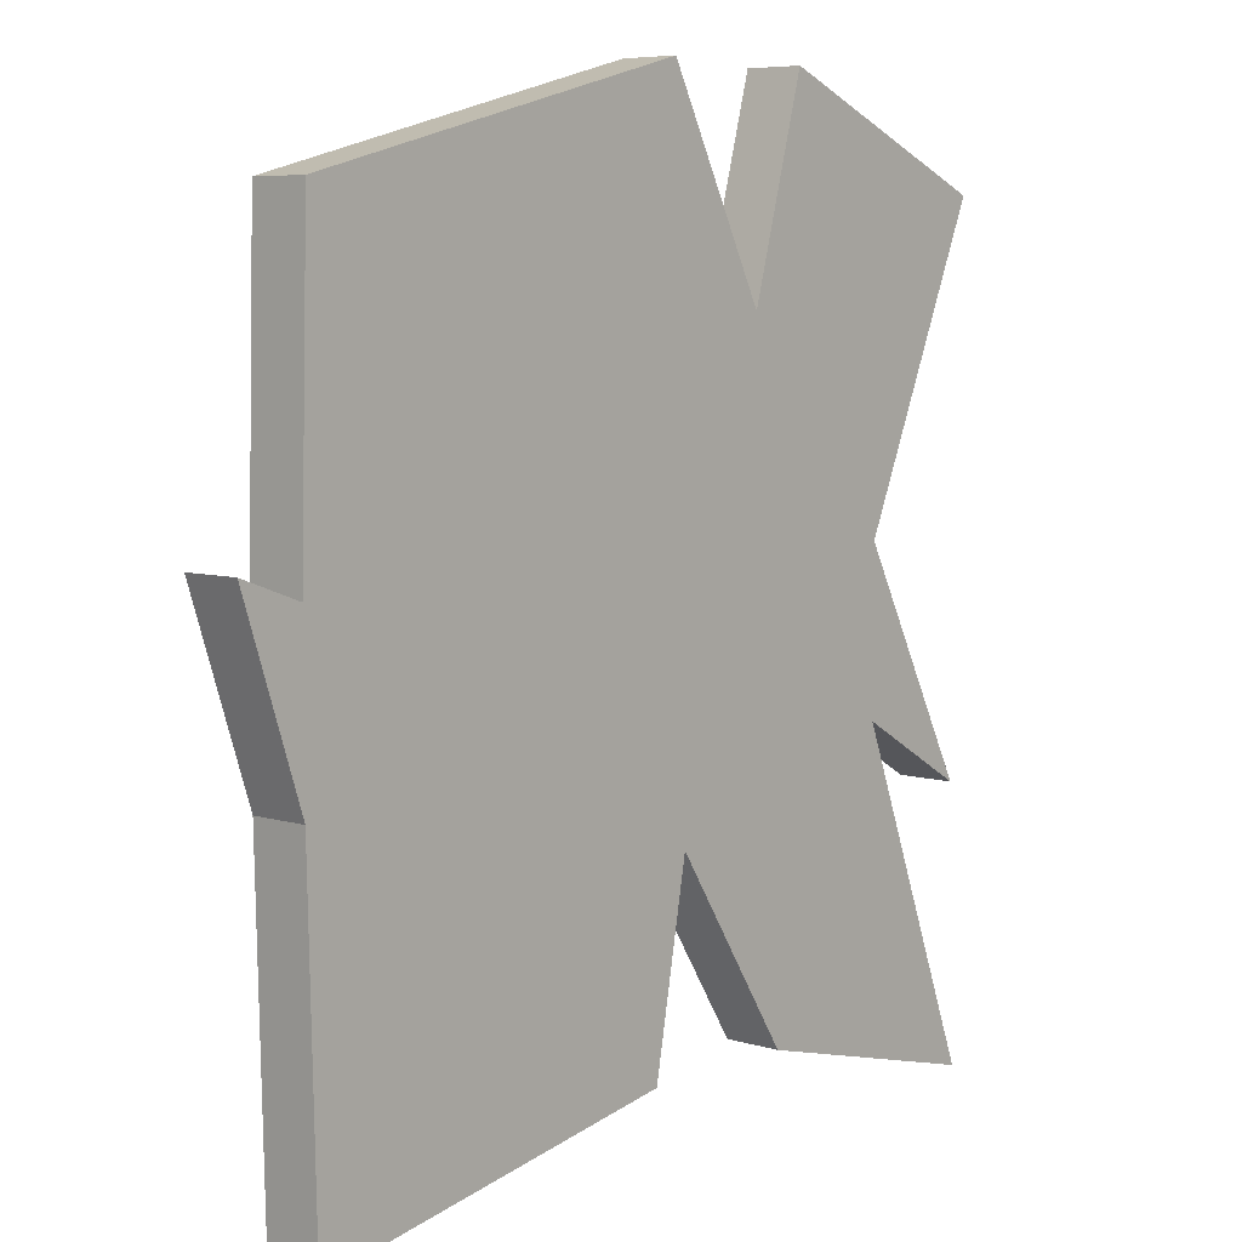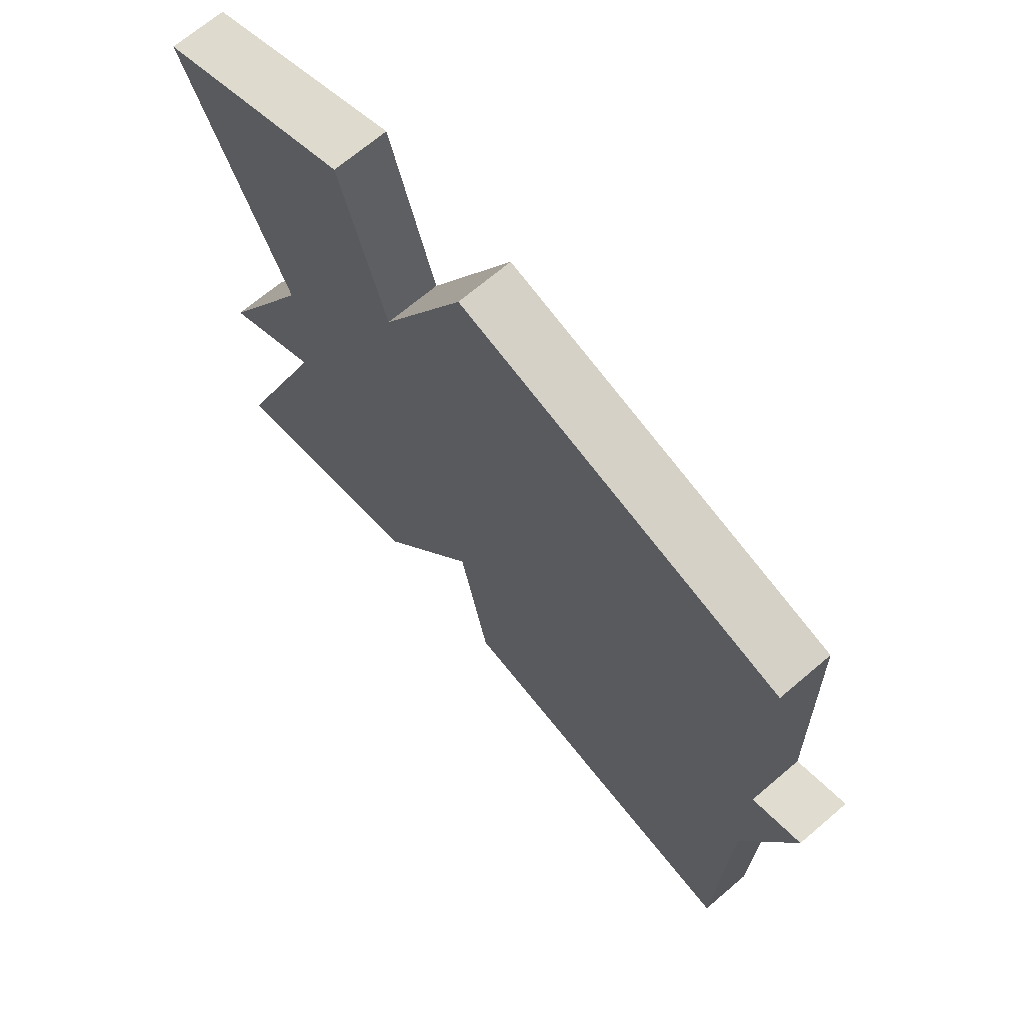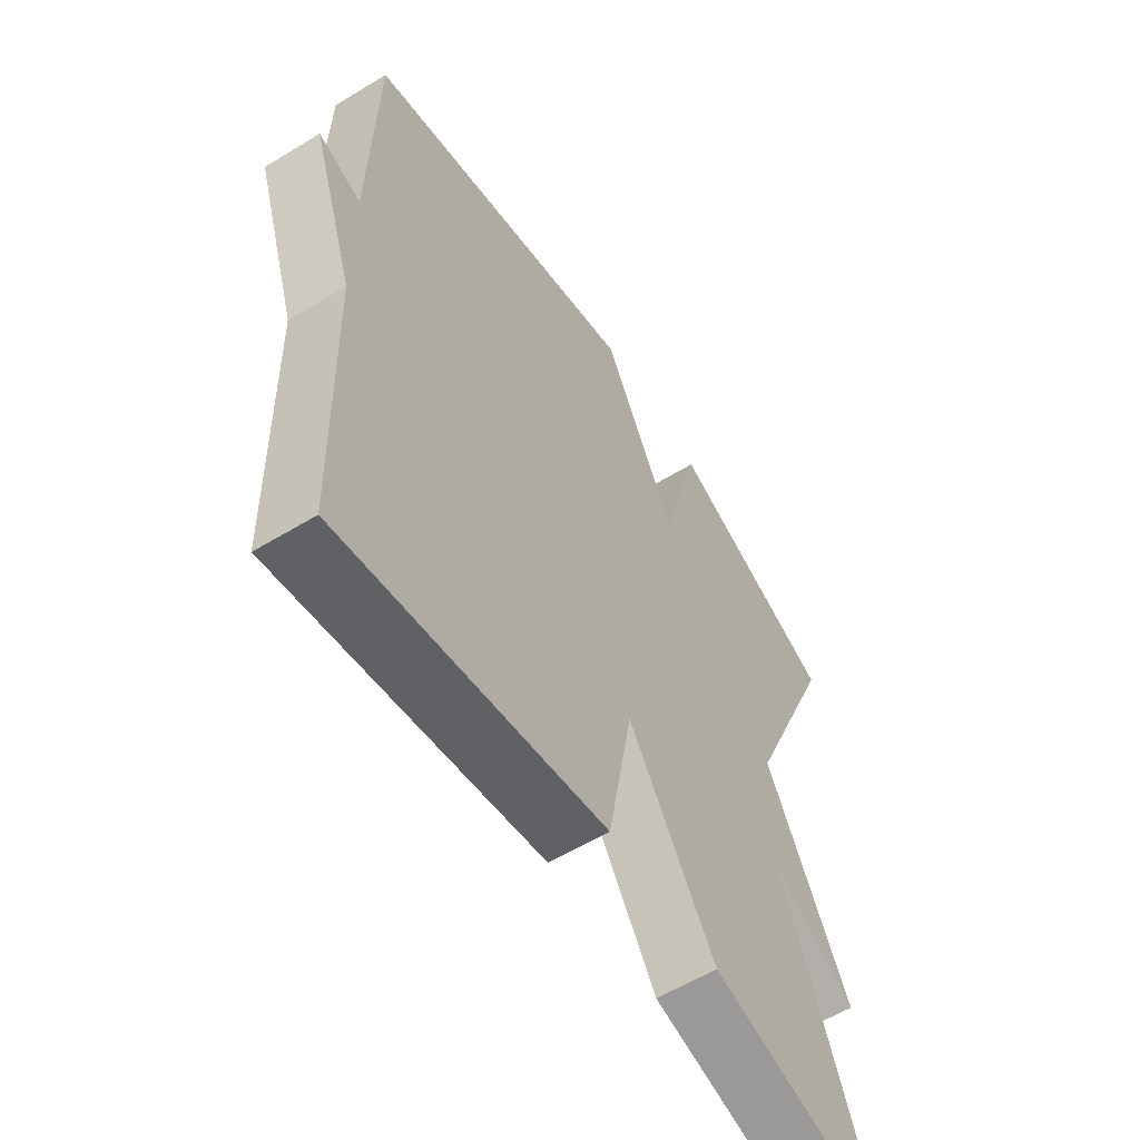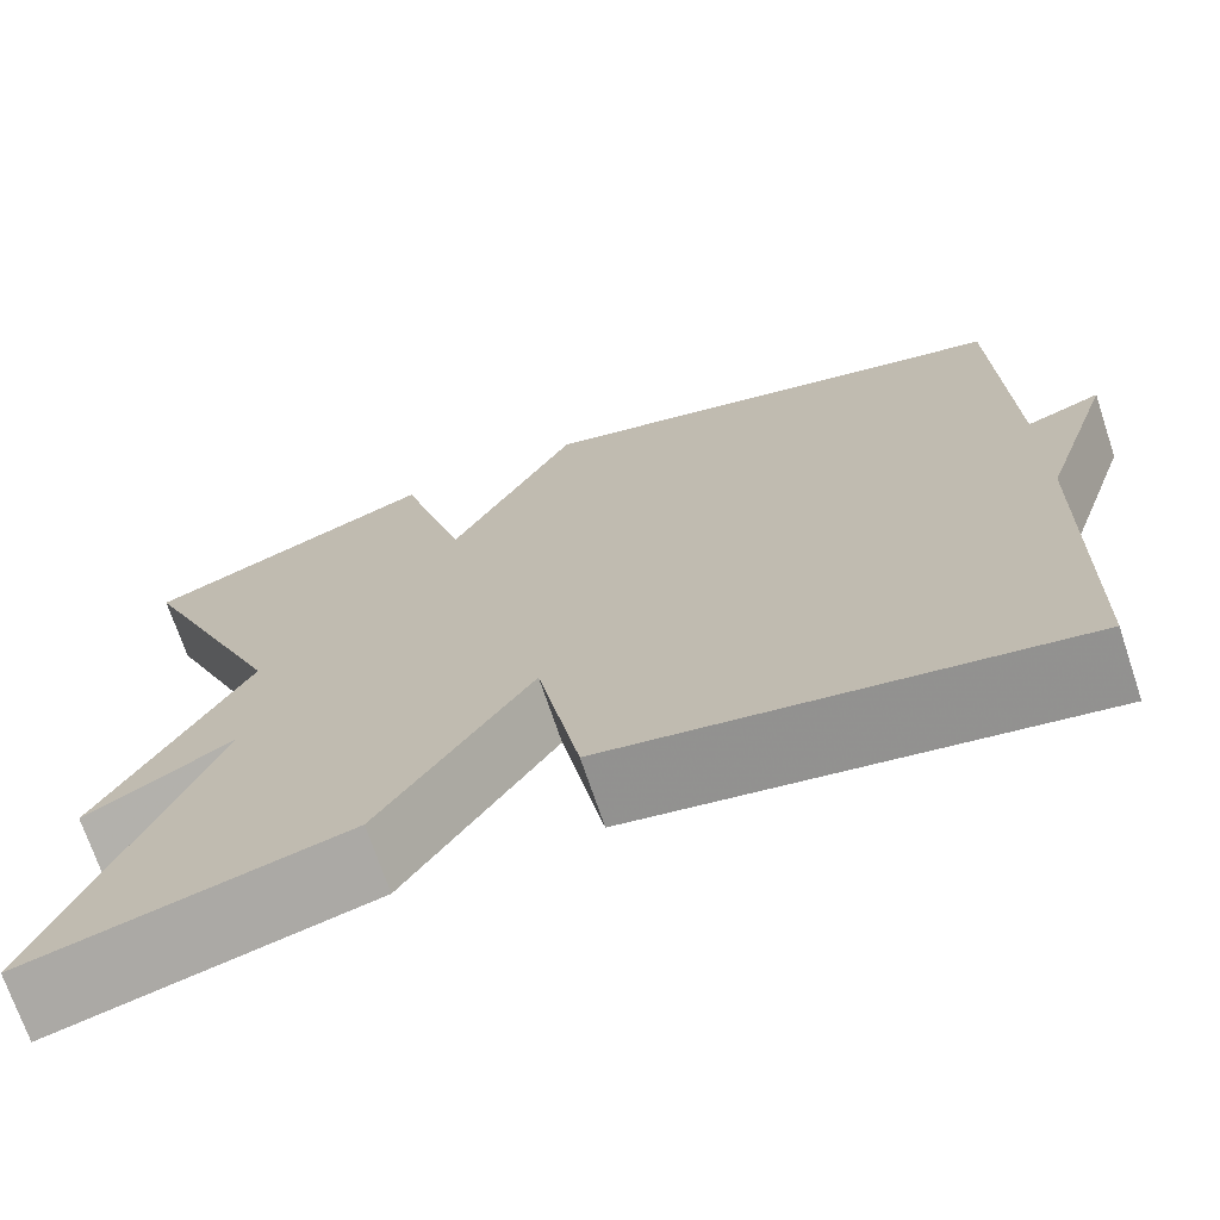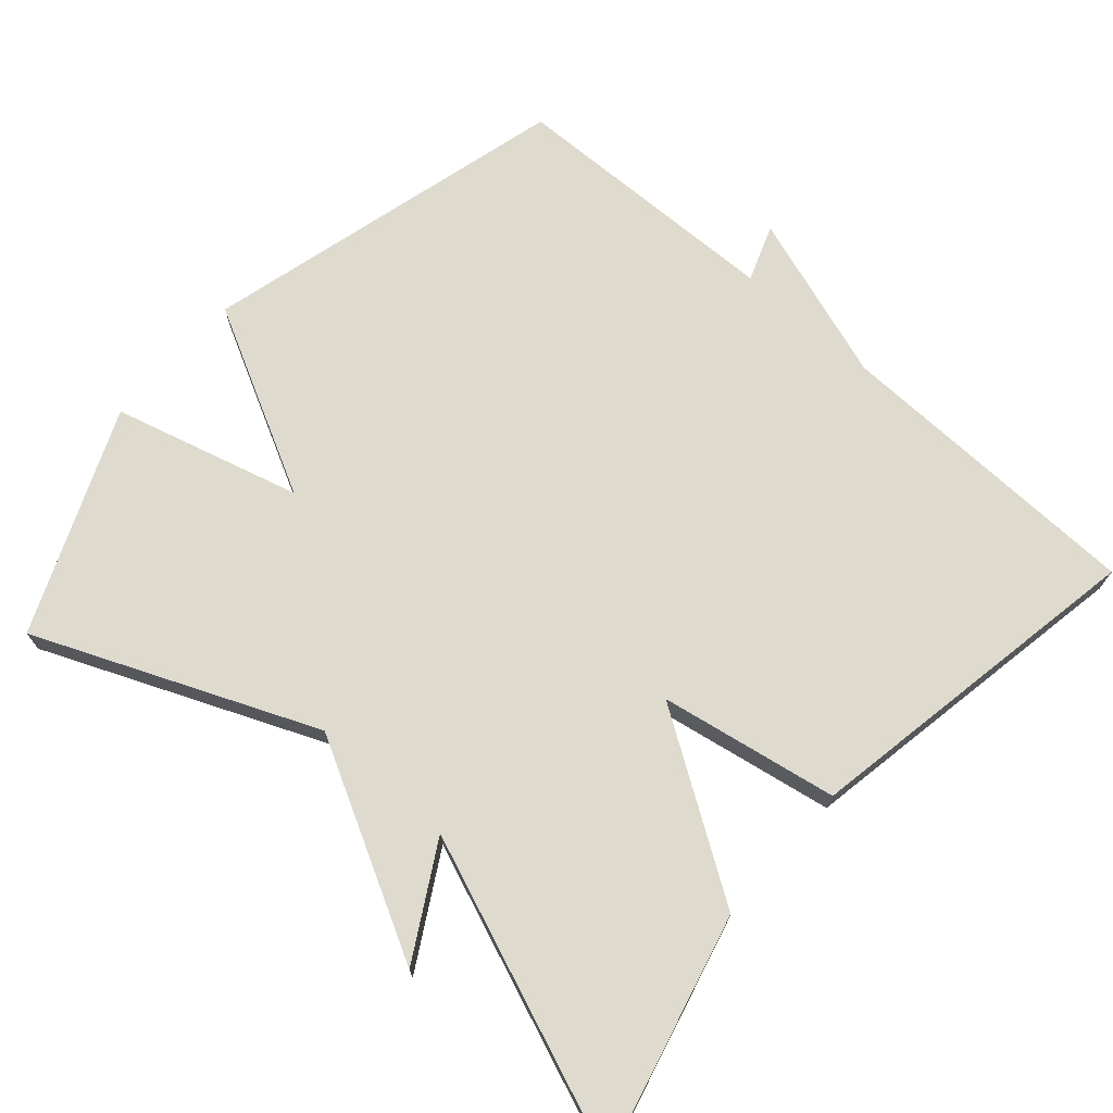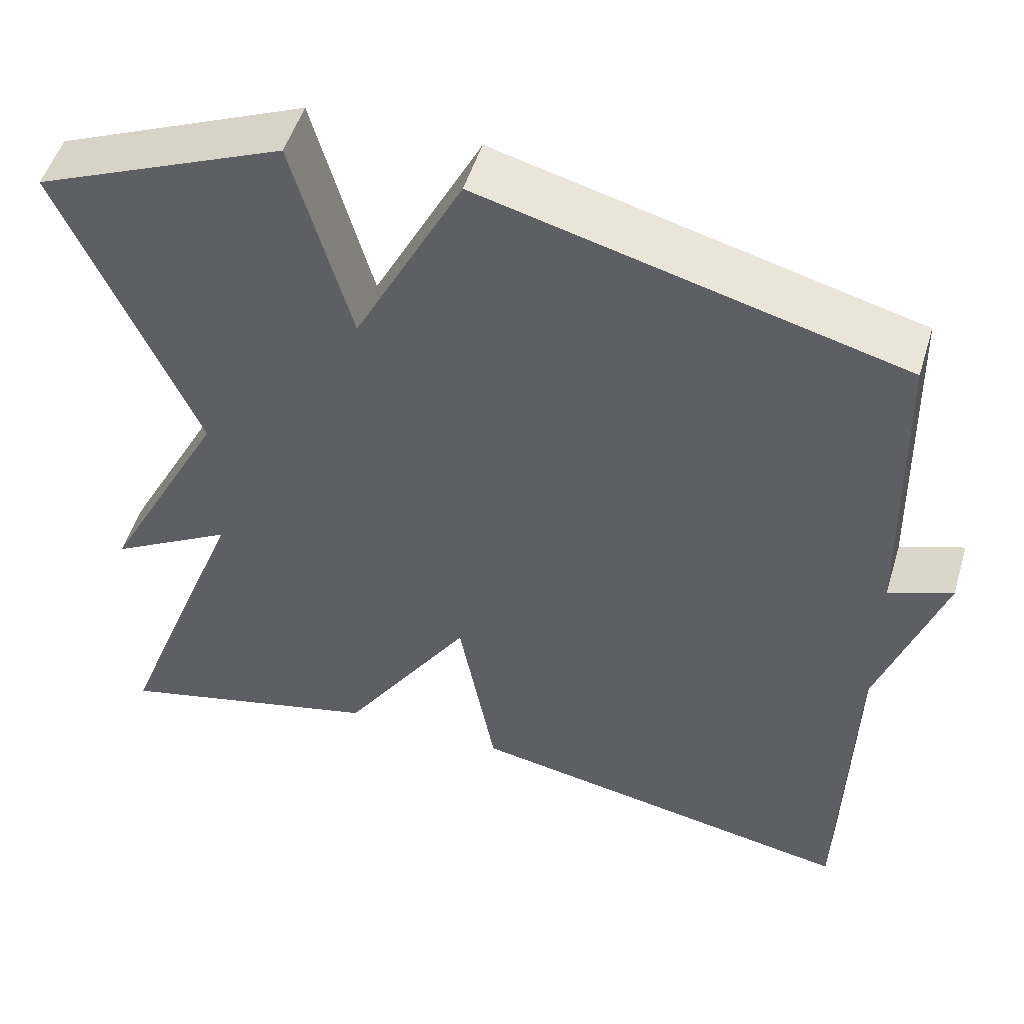
<metadata>
{"format":"obj","ext":"obj","renderer":"f3d","projection":"perspective","resolution":1024,"background":"white","views":[{"elev":6.7,"azim":-48.7,"up":"+Z"},{"elev":68.8,"azim":-130.5,"up":"+Z"},{"elev":-58.2,"azim":-57.8,"up":"+Z"},{"elev":-71.2,"azim":-161.5,"up":"+Z"},{"elev":71.3,"azim":131.6,"up":"+Y"},{"elev":51.2,"azim":-163.1,"up":"+Z"}]}
</metadata>
<code>
v -0.5 0.07 0.5
v 0 0.07 0.629
v 0.13 0.07 0.375
v 0.2 0.07 0.629
v 0.5 0.07 0.5
v 0.338 0.07 0.122
v 0.489 0.07 -0.165
v 0.338 0.07 -0.078
v 0.5 0.07 -0.5
v 0.173 0.07 -0.417
v 0.017 0.07 -0.176
v -0.027 0.07 -0.417
v -0.5 0.07 -0.5
v -0.51 0.07 -0.075
v -0.586 0.07 0.153
v -0.51 0.07 0.125
v -0.5 0 0.5
v 0 0 0.629
v 0.13 0 0.375
v 0.2 0 0.629
v 0.5 0 0.5
v 0.338 0 0.122
v 0.489 0 -0.165
v 0.338 0 -0.078
v 0.5 0 -0.5
v 0.173 0 -0.417
v 0.017 0 -0.176
v -0.027 0 -0.417
v -0.5 0 -0.5
v -0.51 0 -0.075
v -0.586 0 0.153
v -0.51 0 0.125
f 14 15 16
f 16 1 2
f 14 16 2
f 13 14 2
f 12 13 2
f 11 12 2
f 11 2 3
f 10 11 3
f 9 10 3
f 8 9 3
f 6 7 8 3
f 3 4 5 6
f 32 31 30
f 18 17 32
f 18 32 30
f 18 30 29
f 18 29 28
f 18 28 27
f 19 18 27
f 19 27 26
f 19 26 25
f 19 25 24
f 19 24 23 22
f 22 21 20 19
f 1 17 18 2
f 2 18 19 3
f 3 19 20 4
f 4 20 21 5
f 5 21 22 6
f 6 22 23 7
f 7 23 24 8
f 8 24 25 9
f 9 25 26 10
f 10 26 27 11
f 11 27 28 12
f 12 28 29 13
f 13 29 30 14
f 14 30 31 15
f 15 31 32 16
f 16 32 17 1

</code>
